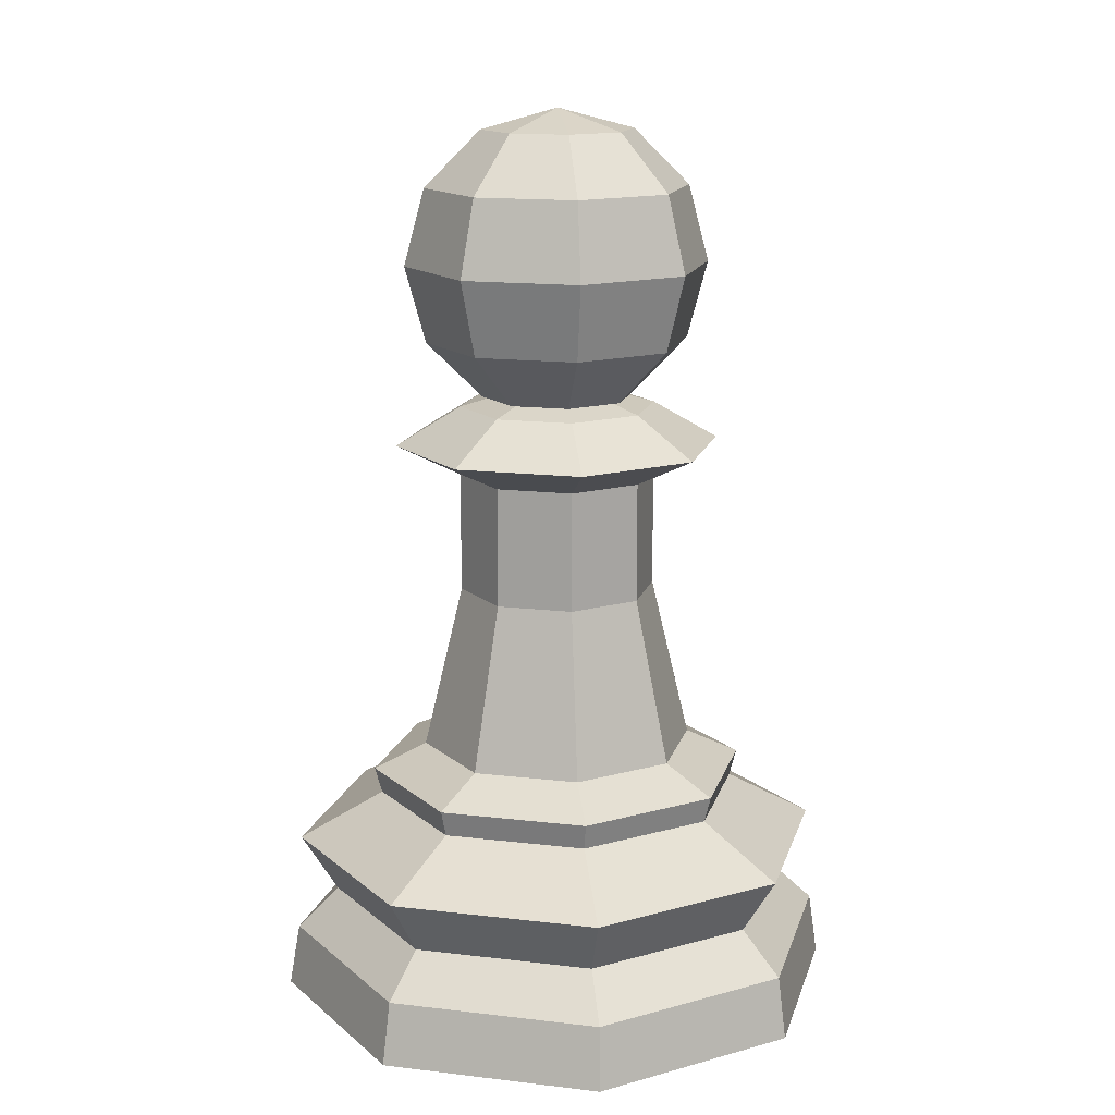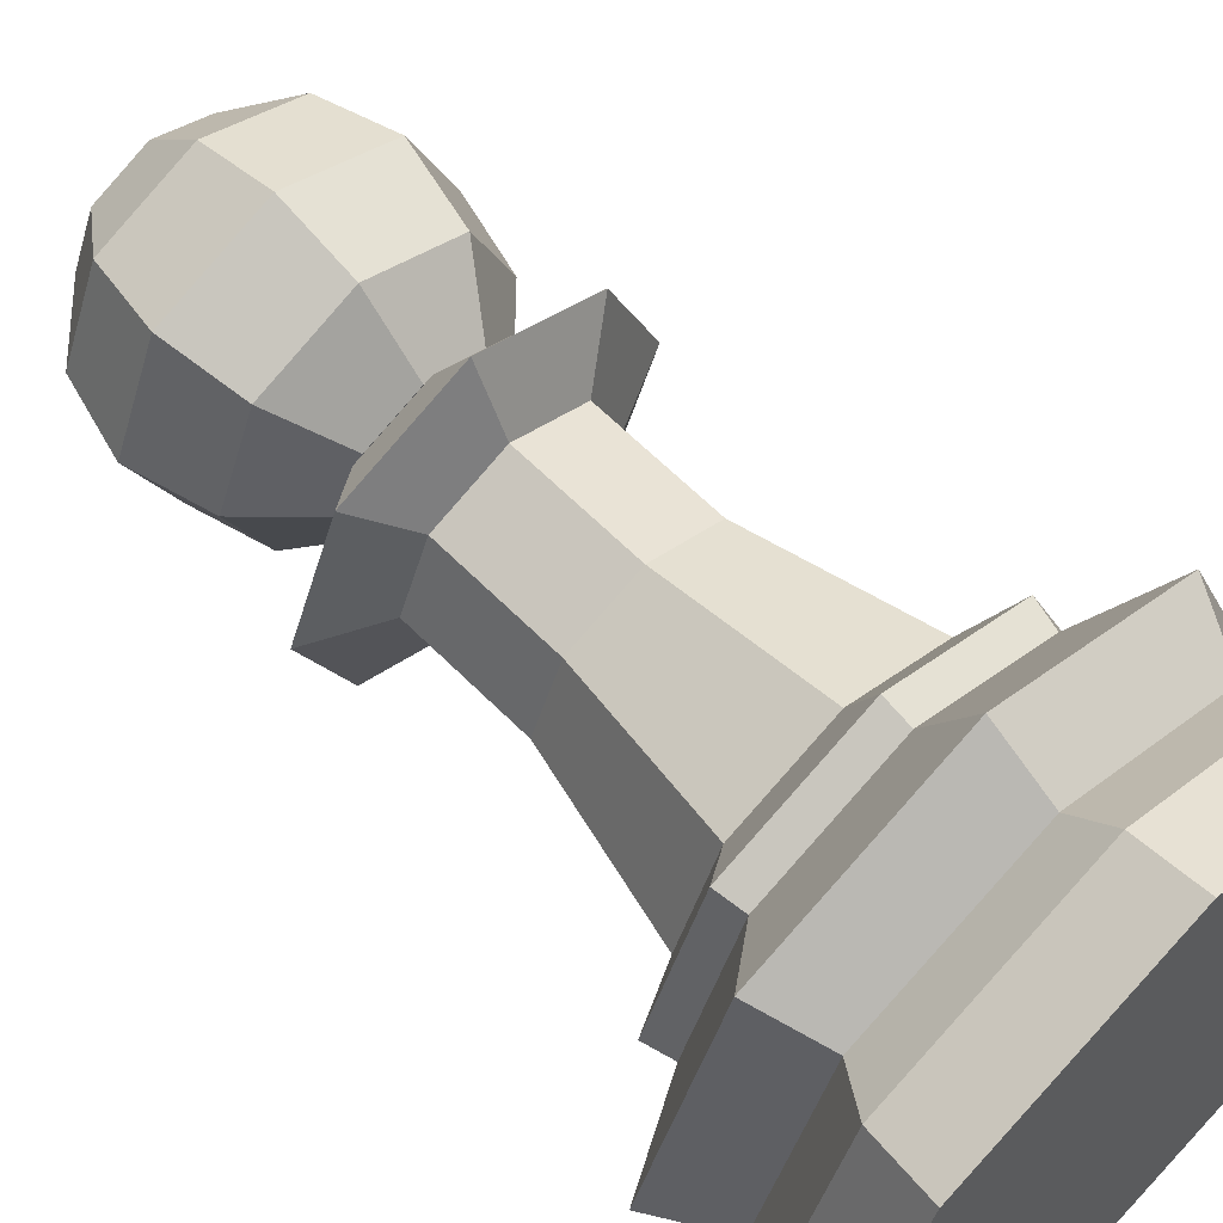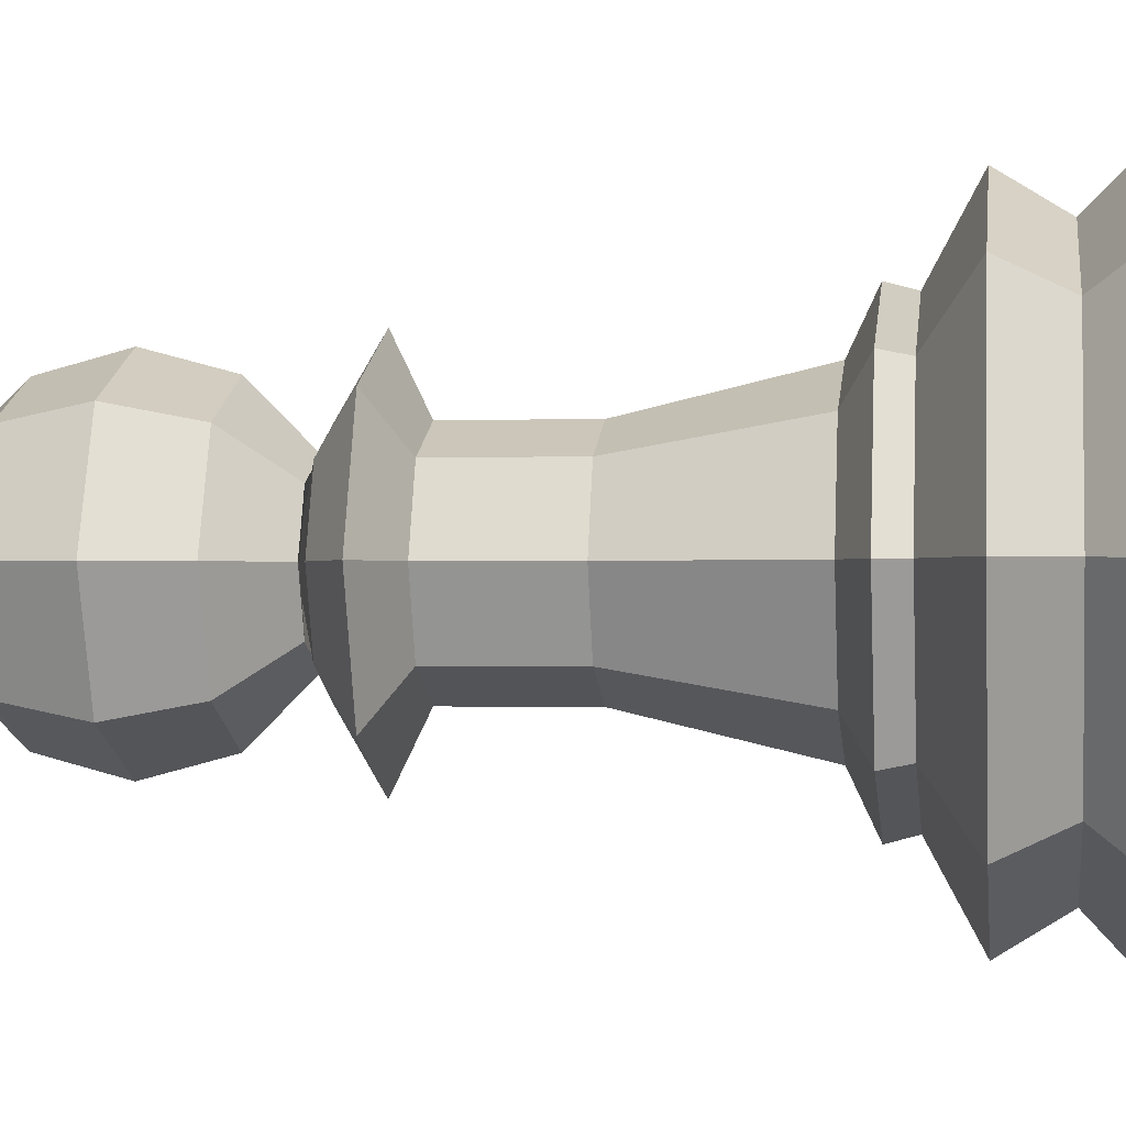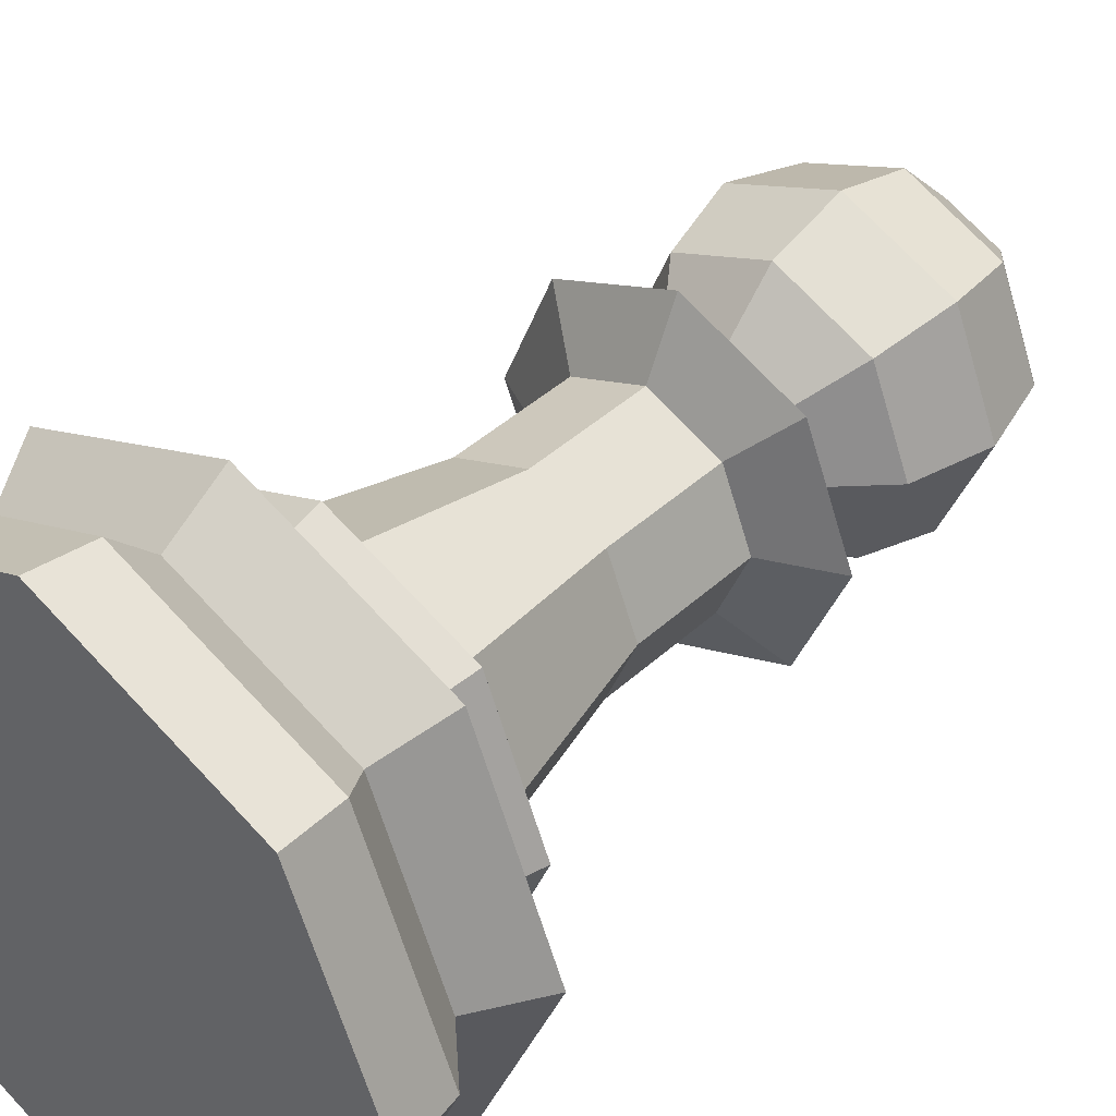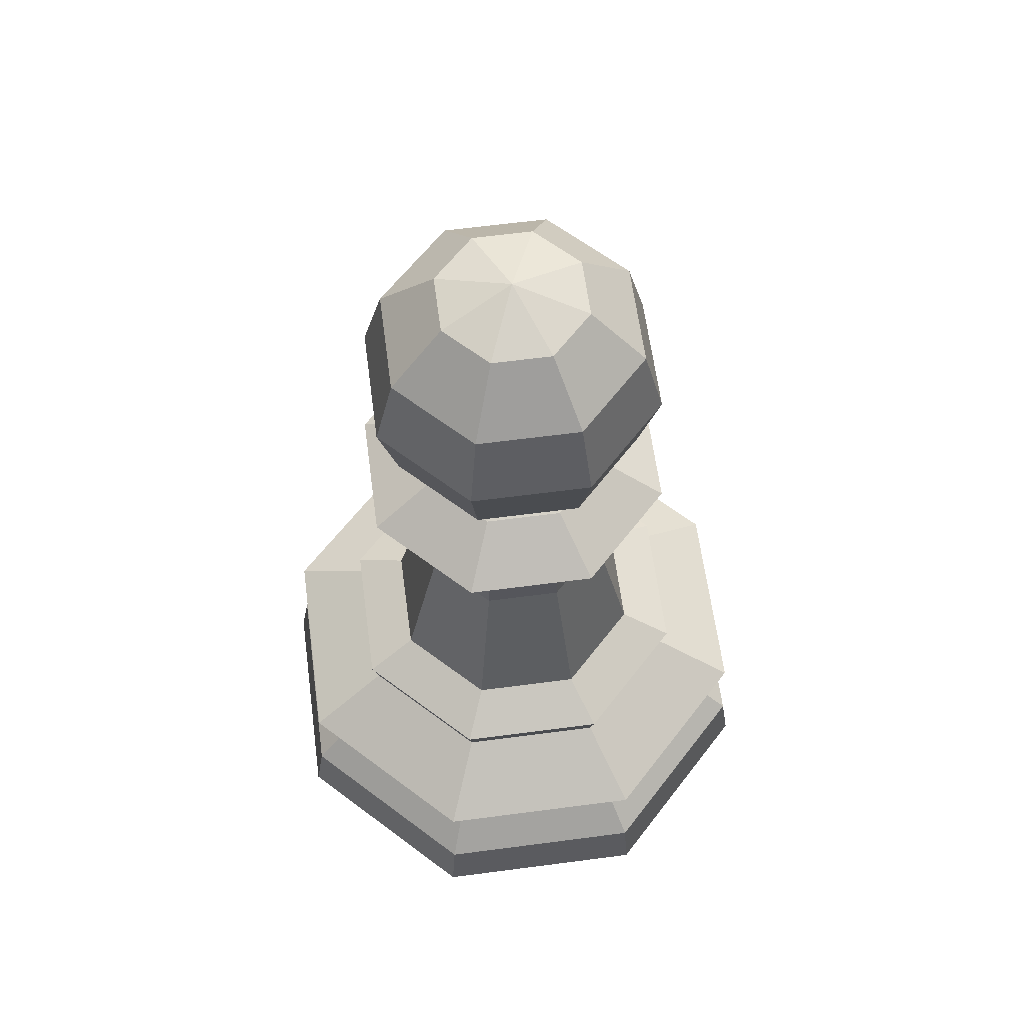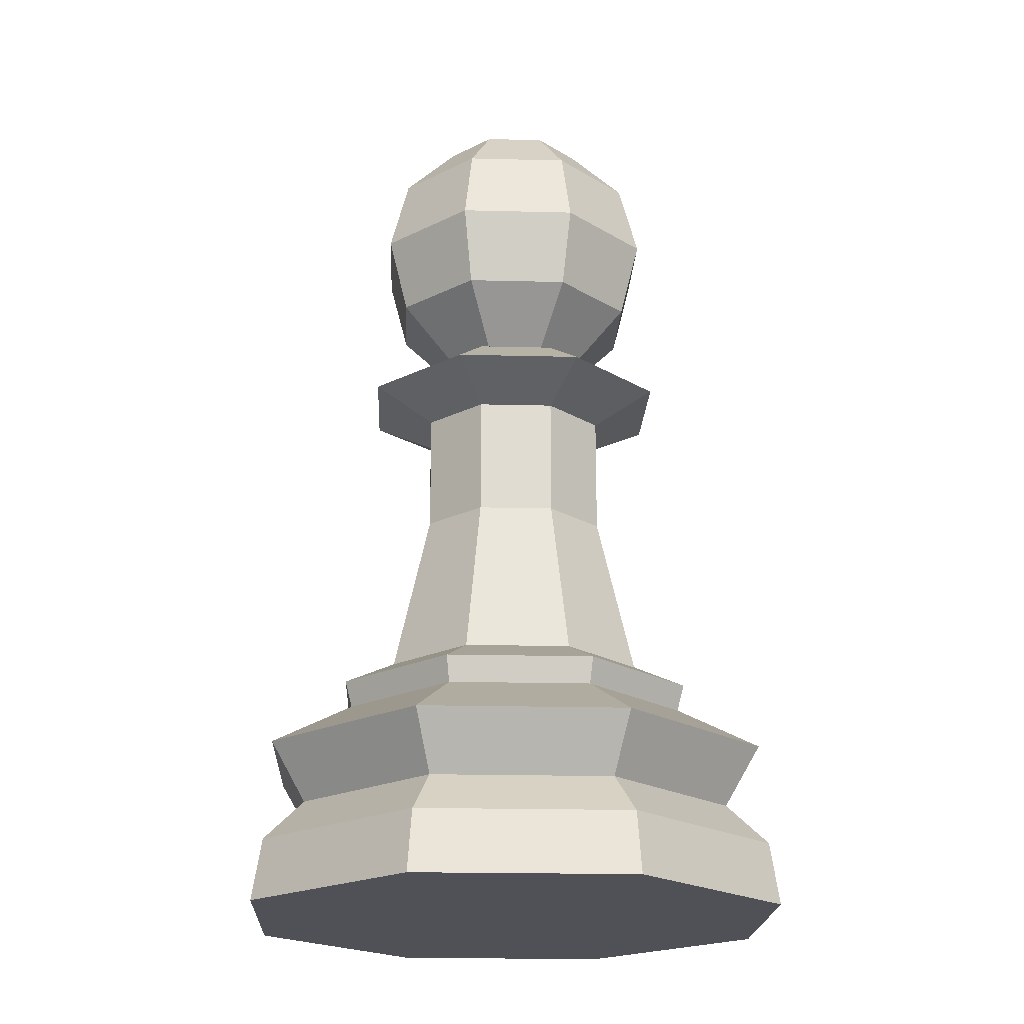
<metadata>
{"format":"obj","ext":"obj","renderer":"f3d","projection":"perspective","resolution":1024,"background":"white","views":[{"elev":15.0,"azim":36.8,"up":"+Y"},{"elev":61.6,"azim":-44.3,"up":"+Z"},{"elev":-0.8,"azim":-82.5,"up":"+Z"},{"elev":41.6,"azim":42.1,"up":"+Z"},{"elev":62.3,"azim":149.9,"up":"+Y"},{"elev":-20.4,"azim":19.9,"up":"+Y"}]}
</metadata>
<code>
o Pawn_Cylinder
v 0 -0 -0.015
v 0 0.01367 -0.007259
v 0.01061 -0 -0.01061
v 0.005133 0.01367 -0.005133
v 0.015 -0 -0
v 0.007259 0.01367 -0
v 0.01061 -0 0.01061
v 0.005133 0.01367 0.005133
v -0 -0 0.015
v -0 0.01367 0.007259
v -0.01061 -0 0.01061
v -0.005133 0.01367 0.005133
v -0.015 -0 -0
v -0.007259 0.01367 -0
v -0.01061 -0 -0.01061
v -0.005133 0.01367 -0.005133
v 0 0.01096 -0.009697
v 0.006857 0.01096 -0.006857
v 0.009697 0.01096 -0
v 0.006857 0.01096 0.006857
v -0 0.01096 0.009697
v -0.006857 0.01096 0.006857
v -0.009697 0.01096 -0
v -0.006857 0.01096 -0.006857
v 0 0.008558 -0.01417
v 0.01002 0.008558 -0.01002
v 0.01417 0.008558 -0
v 0.01002 0.008558 0.01002
v -0 0.008558 0.01417
v -0.01002 0.008558 0.01002
v -0.01417 0.008558 -0
v -0.01002 0.008558 -0.01002
v 0.008657 0.005451 -0.008657
v 0.01224 0.005451 -0
v 0.008657 0.005451 0.008657
v -0 0.005451 0.01224
v -0.008657 0.005451 0.008657
v -0.01224 0.005451 -0
v -0.008657 0.005451 -0.008657
v 0 0.005451 -0.01224
v 0.01024 0.003282 -0.01031
v 0.01448 0.003282 -7.1e-05
v 0.01024 0.003282 0.01017
v -0 0.003282 0.01441
v -0.01024 0.003282 0.01017
v -0.01448 0.003282 -7.1e-05
v -0.01024 0.003282 -0.01031
v -0 0.003282 -0.01456
v 0 0.01235 -0.01007
v 0.007122 0.01235 -0.007122
v 0.01007 0.01235 -0
v 0.007122 0.01235 0.007122
v -0 0.01235 0.01007
v -0.007122 0.01235 0.007122
v -0.01007 0.01235 -0
v -0.007122 0.01235 -0.007122
v 0.005133 0.01367 -0.005133
v 0 0.01367 -0.007259
v 0.007259 0.01367 -0
v 0.005133 0.01367 0.005133
v -0 0.01367 0.007259
v -0.005133 0.01367 0.005133
v -0.007259 0.01367 -0
v -0.005133 0.01367 -0.005133
v 0.005133 0.01367 -0.005133
v 0 0.01367 -0.007259
v 0.007259 0.01367 -0
v 0.005133 0.01367 0.005133
v -0 0.01367 0.007259
v -0.005133 0.01367 0.005133
v -0.007259 0.01367 -0
v -0.005133 0.01367 -0.005133
v 0.003679 0.02232 -0.003679
v 0 0.02232 -0.005203
v 0.005203 0.02232 -0
v 0.003679 0.02232 0.003679
v -0 0.02232 0.005203
v -0.003679 0.02232 0.003679
v -0.005203 0.02232 -0
v -0.003679 0.02232 -0.003679
v 0.003679 0.02862 -0.003679
v -0 0.02862 -0.005203
v 0.005203 0.02862 -0
v 0.003679 0.02862 0.003679
v -0 0.02862 0.005203
v -0.003679 0.02862 0.003679
v -0.005203 0.02862 -0
v -0.003679 0.02862 -0.003679
v 0.003663 0.03228 -0.003663
v 0 0.03228 -0.00518
v 0.00518 0.03228 -0
v 0.003663 0.03228 0.003663
v -0 0.03228 0.00518
v -0.003663 0.03228 0.003663
v -0.00518 0.03228 -0
v -0.003663 0.03228 -0.003663
v -0 0.03027 -0.008597
v 0.006079 0.03027 -0.006079
v -0.006079 0.03027 -0.006079
v -0.006079 0.03027 0.006079
v -0.008597 0.03027 -0
v 0.006079 0.03027 0.006079
v -0 0.03027 0.008597
v 0.008597 0.03027 -0
v 0 0.04664 -0.004
v 0 0.03279 -0.004
v 0.002828 0.04664 -0.002828
v 0.004899 0.04371 -0.004899
v 0.005657 0.03971 -0.005657
v 0.004899 0.03571 -0.004899
v 0.002828 0.03279 -0.002828
v 0.004 0.04664 -0
v 0.006928 0.04371 -0
v 0.008 0.03971 -0
v 0.006928 0.03571 -0
v 0.004 0.03279 -0
v 0.002828 0.04664 0.002828
v 0.004899 0.04371 0.004899
v 0.005657 0.03971 0.005657
v 0.004899 0.03571 0.004899
v 0.002828 0.03279 0.002828
v 0 0.04664 0.004
v 0 0.04371 0.006928
v 0 0.03971 0.008
v 0 0.03571 0.006928
v 0 0.03279 0.004
v -0.002828 0.04664 0.002828
v -0.004899 0.04371 0.004899
v -0.005657 0.03971 0.005657
v -0.004899 0.03571 0.004899
v -0.002828 0.03279 0.002828
v -0.001343 0.03319 -0.001343
v -0.001899 0.03319 -0
v -0.004 0.04664 -0
v -0.006928 0.04371 -0
v -0.008 0.03971 -0
v -0.006928 0.03571 -0
v -0.004 0.03279 -0
v -0.001343 0.03319 0.001343
v -0 0.03319 0.001899
v -0.002828 0.04664 -0.002828
v -0.004899 0.04371 -0.004899
v -0.005657 0.03971 -0.005657
v -0.004899 0.03571 -0.004899
v -0.002828 0.03279 -0.002828
v 0.001343 0.03319 0.001343
v 0 0.04771 0
v 0.001899 0.03319 -0
v 0 0.04371 -0.006928
v -0 0.03971 -0.008
v 0 0.03571 -0.006928
v -0 0.03319 -0.001899
v 0.001343 0.03319 -0.001343
f 41 33 34 42
f 42 34 35 43
f 43 35 36 44
f 44 36 37 45
f 45 37 38 46
f 46 38 39 47
f 47 39 40 48
f 12 10 61 62
f 1 3 5 7 9 11 13 15
f 48 40 33 41
f 49 56 16 2
f 56 55 14 16
f 55 54 12 14
f 54 53 10 12
f 53 52 8 10
f 52 51 6 8
f 51 50 4 6
f 50 49 2 4
f 32 24 17 25
f 31 23 24 32
f 30 22 23 31
f 29 21 22 30
f 28 20 21 29
f 27 19 20 28
f 26 18 19 27
f 25 17 18 26
f 26 33 40 25
f 27 34 33 26
f 28 35 34 27
f 29 36 35 28
f 30 37 36 29
f 31 38 37 30
f 32 39 38 31
f 25 40 39 32
f 48 1 15 47
f 47 15 13 46
f 46 13 11 45
f 45 11 9 44
f 44 9 7 43
f 43 7 5 42
f 3 41 42 5
f 1 48 41 3
f 18 17 49 50
f 19 18 50 51
f 20 19 51 52
f 21 20 52 53
f 22 21 53 54
f 23 22 54 55
f 24 23 55 56
f 17 24 56 49
f 62 61 69 70
f 10 8 60 61
f 8 6 59 60
f 6 4 57 59
f 4 2 58 57
f 2 16 64 58
f 16 14 63 64
f 14 12 62 63
f 72 71 79 80
f 60 59 67 68
f 57 58 66 65
f 58 64 72 66
f 63 62 70 71
f 61 60 68 69
f 59 57 65 67
f 64 63 71 72
f 79 78 86 87
f 70 69 77 78
f 68 67 75 76
f 65 66 74 73
f 66 72 80 74
f 71 70 78 79
f 69 68 76 77
f 67 65 73 75
f 98 97 90 89
f 77 76 84 85
f 75 73 81 83
f 80 79 87 88
f 78 77 85 86
f 76 75 83 84
f 73 74 82 81
f 74 80 88 82
f 90 96 132 152
f 97 99 96 90
f 101 100 94 95
f 103 102 92 93
f 104 98 89 91
f 99 101 95 96
f 100 103 93 94
f 102 104 91 92
f 84 83 104 102
f 86 85 103 100
f 88 87 101 99
f 83 81 98 104
f 85 84 102 103
f 87 86 100 101
f 82 88 99 97
f 81 82 97 98
f 106 151 110 111
f 150 149 108 109
f 105 147 107
f 146 148 116 121
f 151 150 109 110
f 149 105 107 108
f 111 110 115 116
f 109 108 113 114
f 107 147 112
f 153 152 106 111
f 110 109 114 115
f 108 107 112 113
f 114 113 118 119
f 112 147 117
f 115 114 119 120
f 113 112 117 118
f 116 115 120 121
f 117 147 122
f 140 146 121 126
f 120 119 124 125
f 118 117 122 123
f 121 120 125 126
f 119 118 123 124
f 139 140 126 131
f 125 124 129 130
f 123 122 127 128
f 126 125 130 131
f 124 123 128 129
f 122 147 127
f 133 139 131 138
f 130 129 136 137
f 128 127 134 135
f 131 130 137 138
f 129 128 135 136
f 127 147 134
f 132 133 138 145
f 137 136 143 144
f 135 134 141 142
f 138 137 144 145
f 136 135 142 143
f 134 147 141
f 144 143 150 151
f 142 141 105 149
f 145 144 151 106
f 143 142 149 150
f 141 147 105
f 148 153 111 116
f 152 132 145 106
f 95 94 139 133
f 93 92 146 140
f 91 89 153 148
f 96 95 133 132
f 94 93 140 139
f 92 91 148 146
f 89 90 152 153

</code>
